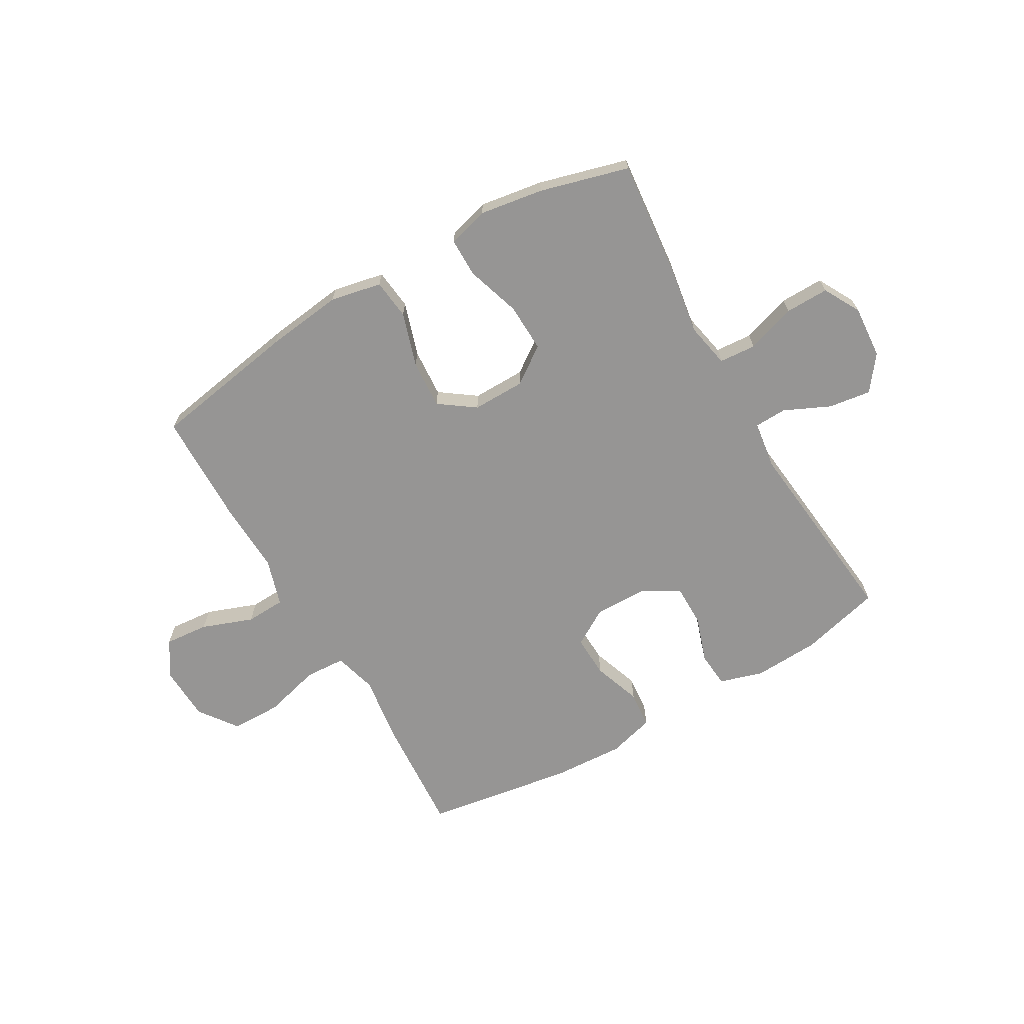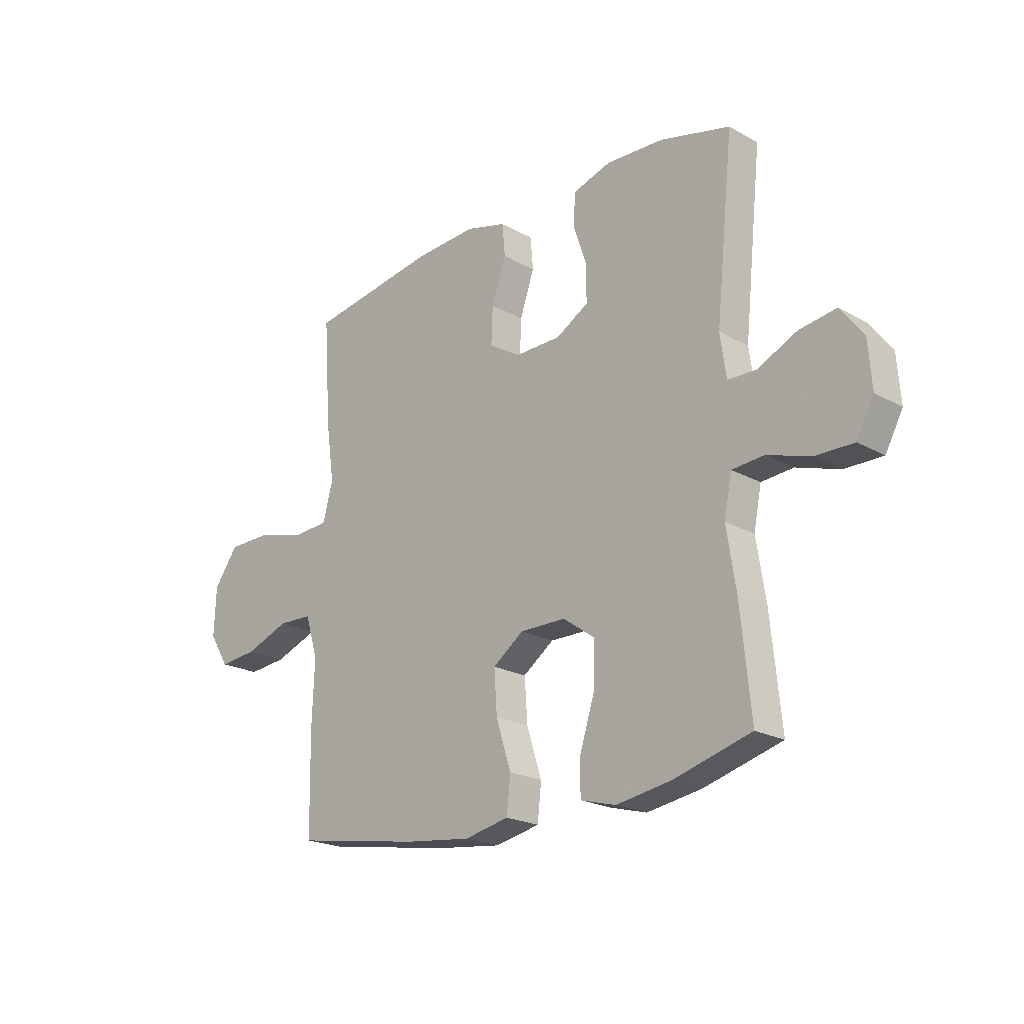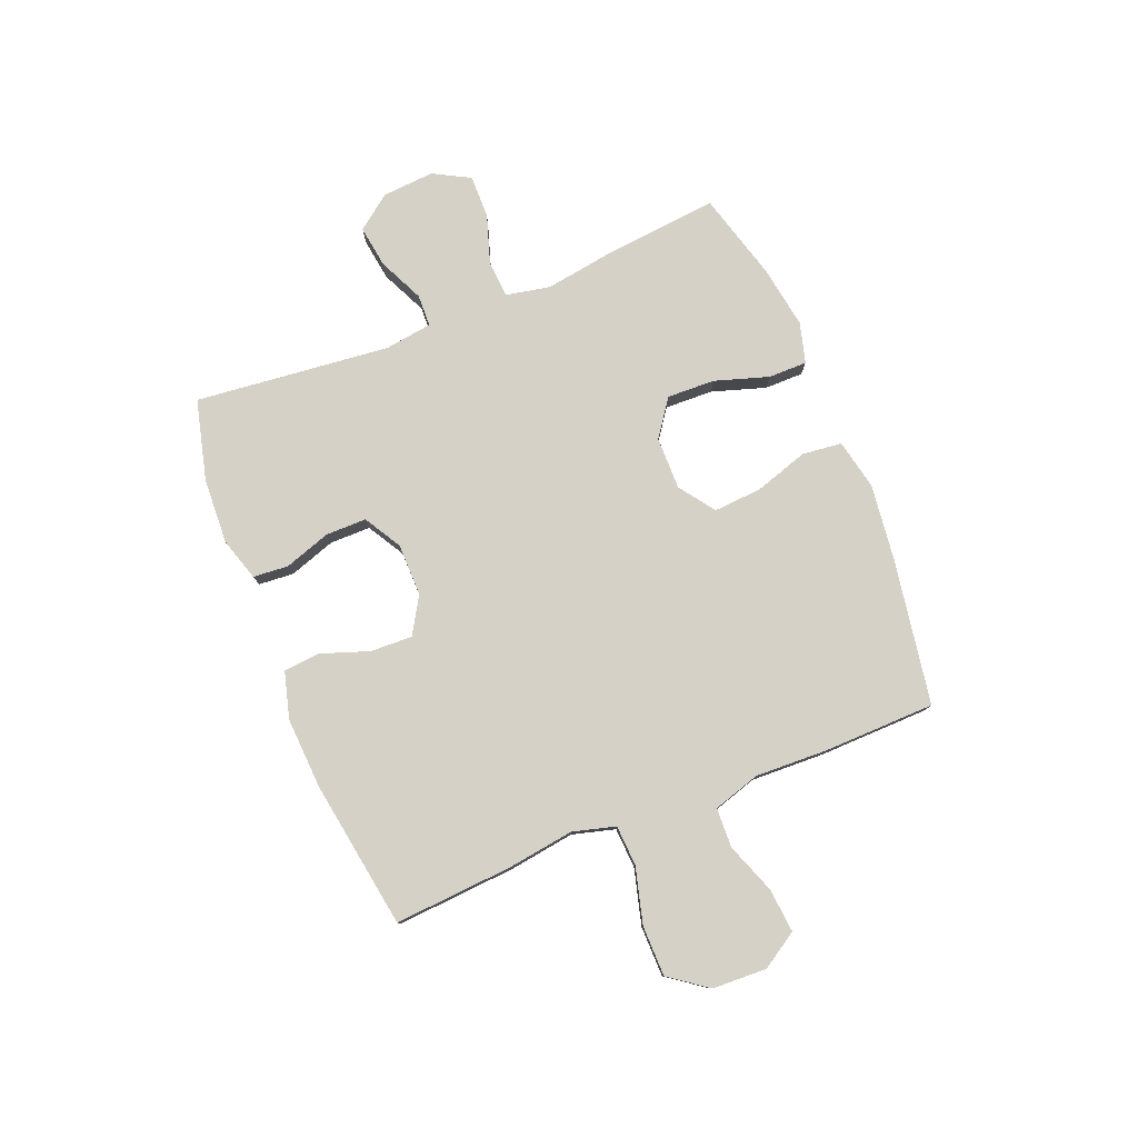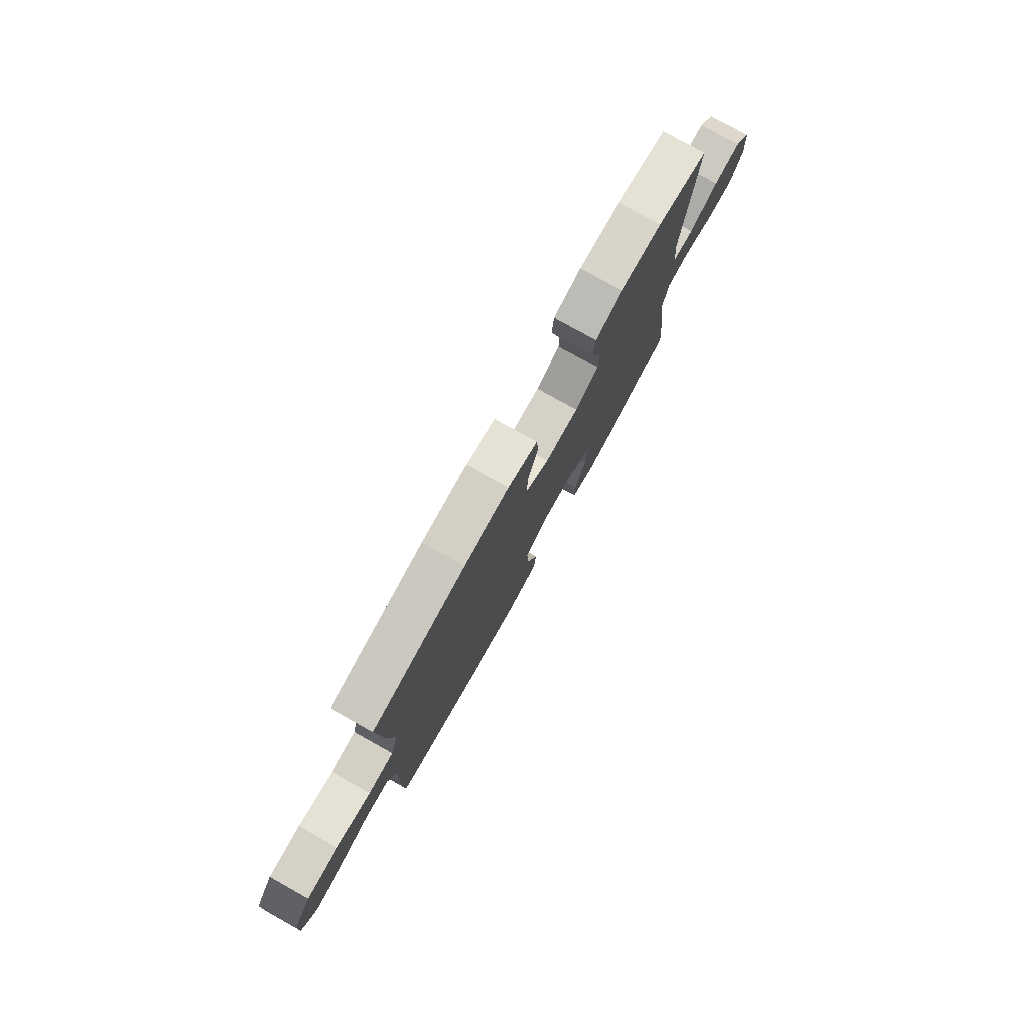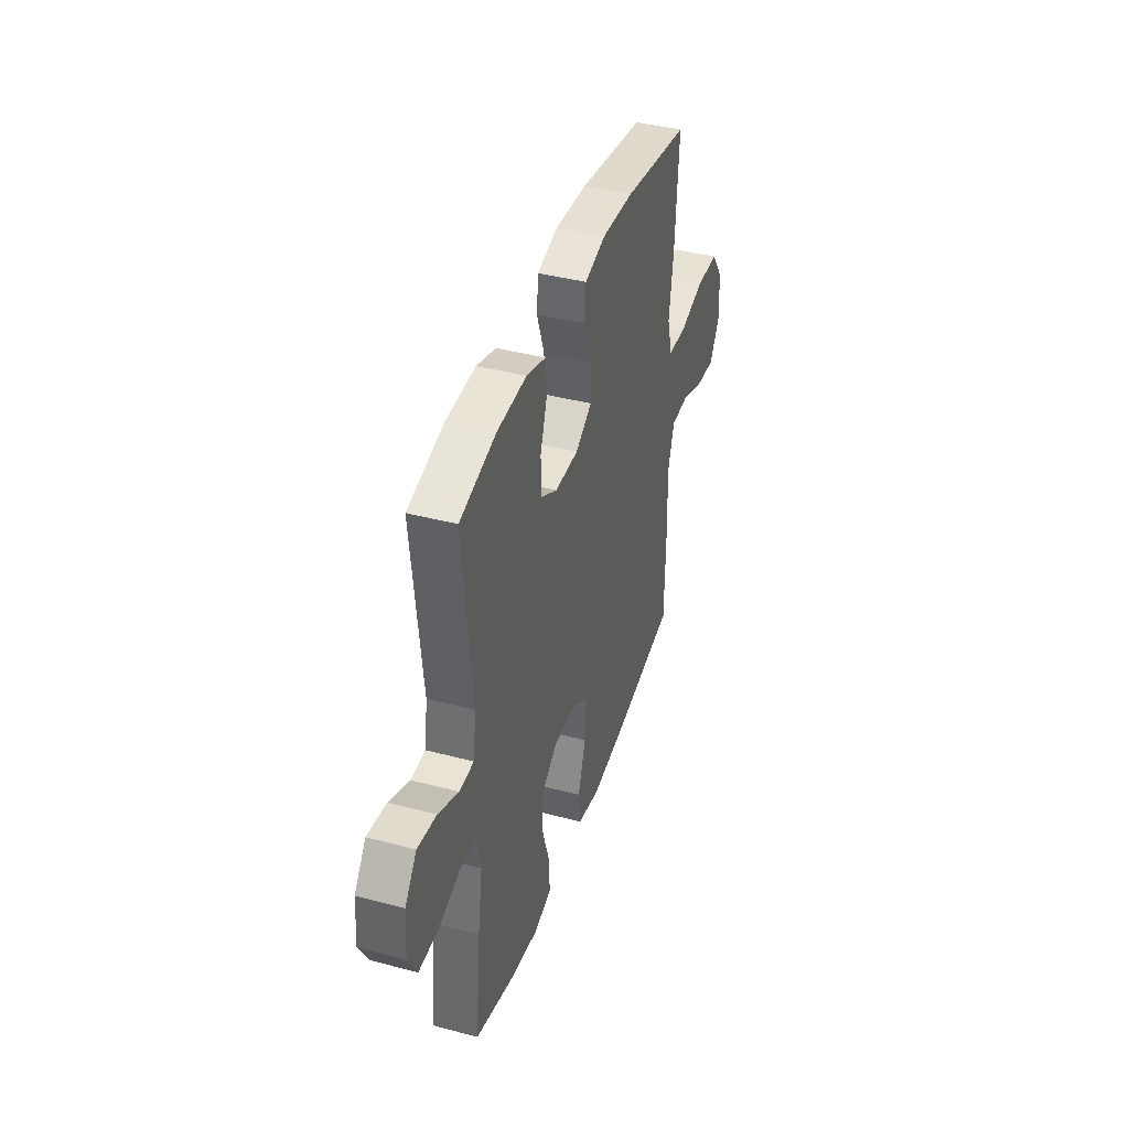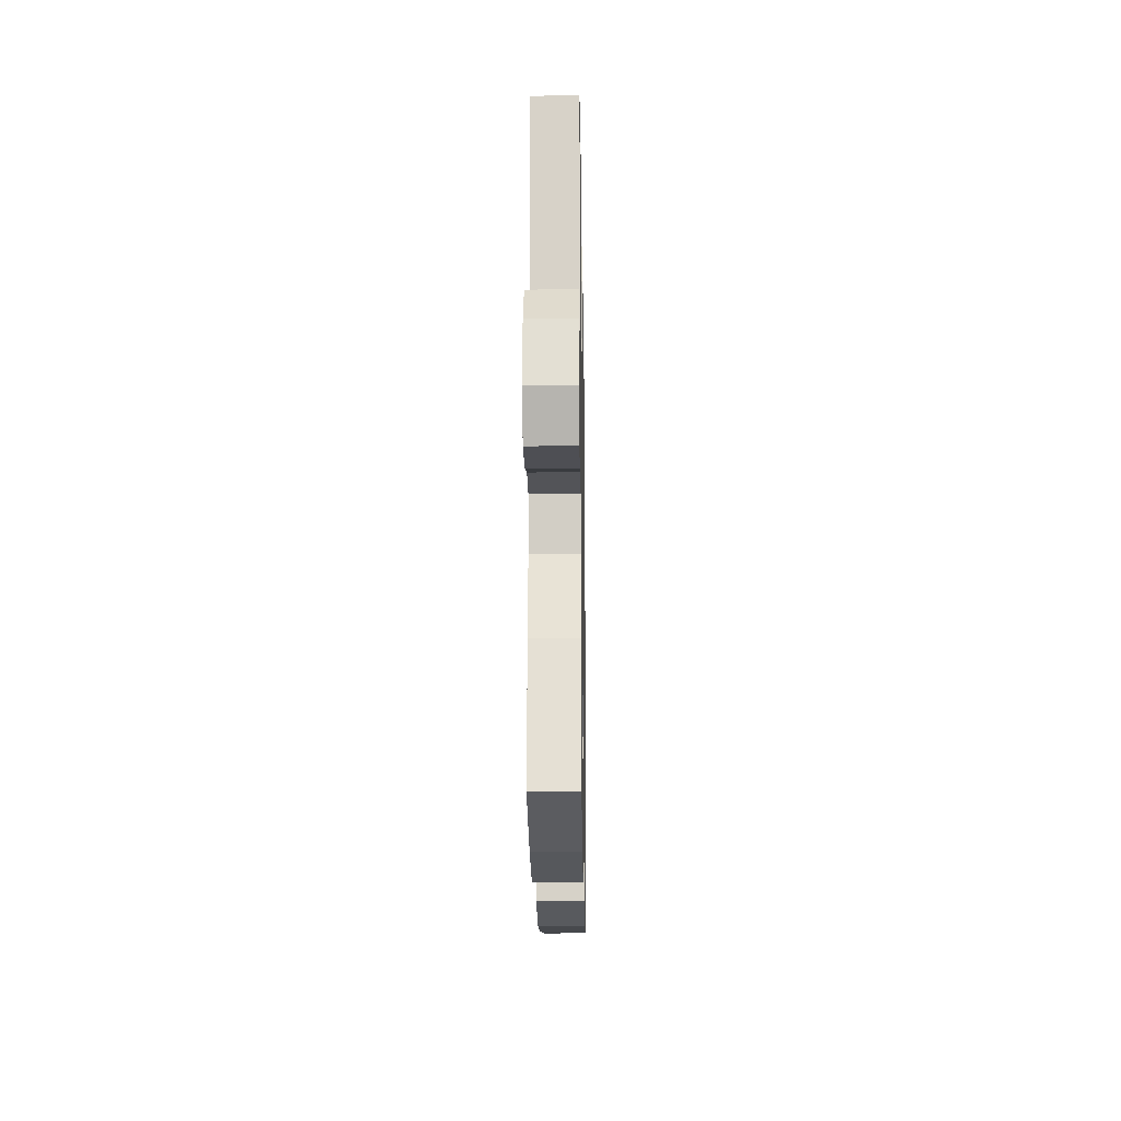
<metadata>
{"format":"obj","ext":"obj","renderer":"f3d","projection":"perspective","resolution":1024,"background":"white","views":[{"elev":-67.6,"azim":-149.9,"up":"+Y"},{"elev":-21.2,"azim":-134.6,"up":"+Z"},{"elev":78.7,"azim":68.0,"up":"+Y"},{"elev":78.2,"azim":119.2,"up":"+Z"},{"elev":40.5,"azim":-72.0,"up":"+Z"},{"elev":-19.1,"azim":-89.1,"up":"+Z"}]}
</metadata>
<code>
v 0.5 0.07 -0.5
v 0.238 0.07 -0.544
v 0.1 0.07 -0.561
v 0.008 0.07 -0.542
v 0 0.07 -0.47
v 0.031 0.07 -0.373
v 0.037 0.07 -0.286
v -0.027 0.07 -0.24
v -0.122 0.07 -0.241
v -0.188 0.07 -0.288
v -0.185 0.07 -0.375
v -0.154 0.07 -0.472
v -0.154 0.07 -0.542
v -0.227 0.07 -0.562
v -0.341 0.07 -0.544
v -0.5 0.07 -0.5
v -0.479 0.07 -0.29
v -0.46 0.07 -0.168
v -0.476 0.07 -0.088
v -0.542 0.07 -0.083
v -0.631 0.07 -0.112
v -0.709 0.07 -0.113
v -0.745 0.07 -0.047
v -0.738 0.07 0.047
v -0.691 0.07 0.109
v -0.615 0.07 0.098
v -0.533 0.07 0.06
v -0.475 0.07 0.062
v -0.463 0.07 0.148
v -0.5 0.07 0.5
v -0.355 0.07 0.537
v -0.236 0.07 0.543
v -0.158 0.07 0.519
v -0.153 0.07 0.455
v -0.181 0.07 0.372
v -0.181 0.07 0.298
v -0.114 0.07 0.259
v -0.019 0.07 0.258
v 0.047 0.07 0.298
v 0.044 0.07 0.374
v 0.014 0.07 0.46
v 0.02 0.07 0.526
v 0.104 0.07 0.549
v 0.233 0.07 0.542
v 0.5 0.07 0.5
v 0.485 0.07 0.284
v 0.468 0.07 0.166
v 0.489 0.07 0.089
v 0.562 0.07 0.085
v 0.663 0.07 0.112
v 0.754 0.07 0.111
v 0.804 0.07 0.042
v 0.808 0.07 -0.056
v 0.767 0.07 -0.121
v 0.688 0.07 -0.114
v 0.596 0.07 -0.08
v 0.525 0.07 -0.083
v 0.499 0.07 -0.168
v 0.504 0.07 -0.299
v 0.5 0 -0.5
v 0.238 0 -0.544
v 0.1 0 -0.561
v 0.008 0 -0.542
v 0 0 -0.47
v 0.031 0 -0.373
v 0.037 0 -0.286
v -0.027 0 -0.24
v -0.122 0 -0.241
v -0.188 0 -0.288
v -0.185 0 -0.375
v -0.154 0 -0.472
v -0.154 0 -0.542
v -0.227 0 -0.562
v -0.341 0 -0.544
v -0.5 0 -0.5
v -0.479 0 -0.29
v -0.46 0 -0.168
v -0.476 0 -0.088
v -0.542 0 -0.083
v -0.631 0 -0.112
v -0.709 0 -0.113
v -0.745 0 -0.047
v -0.738 0 0.047
v -0.691 0 0.109
v -0.615 0 0.098
v -0.533 0 0.06
v -0.475 0 0.062
v -0.463 0 0.148
v -0.5 0 0.5
v -0.355 0 0.537
v -0.236 0 0.543
v -0.158 0 0.519
v -0.153 0 0.455
v -0.181 0 0.372
v -0.181 0 0.298
v -0.114 0 0.259
v -0.019 0 0.258
v 0.047 0 0.298
v 0.044 0 0.374
v 0.014 0 0.46
v 0.02 0 0.526
v 0.104 0 0.549
v 0.233 0 0.542
v 0.5 0 0.5
v 0.485 0 0.284
v 0.468 0 0.166
v 0.489 0 0.089
v 0.562 0 0.085
v 0.663 0 0.112
v 0.754 0 0.111
v 0.804 0 0.042
v 0.808 0 -0.056
v 0.767 0 -0.121
v 0.688 0 -0.114
v 0.596 0 -0.08
v 0.525 0 -0.083
v 0.499 0 -0.168
v 0.504 0 -0.299
f 4 5 6
f 3 4 6
f 2 3 6
f 1 2 6
f 59 1 6
f 58 59 6
f 57 58 6 7
f 54 55 56
f 53 54 56
f 52 53 56
f 51 52 56
f 50 51 56
f 49 50 56
f 48 49 56 57
f 57 7 8
f 48 57 8
f 47 48 8
f 45 46 47
f 44 45 47
f 43 44 47
f 42 43 47
f 41 42 47
f 40 41 47
f 39 40 47
f 47 8 9
f 39 47 9
f 38 39 9
f 33 34 35
f 32 33 35
f 31 32 35
f 30 31 35
f 29 30 35
f 28 29 35 36
f 25 26 27
f 24 25 27
f 23 24 27
f 22 23 27
f 21 22 27
f 20 21 27
f 19 20 27 28
f 28 36 37
f 19 28 37
f 18 19 37
f 16 17 18
f 15 16 18
f 14 15 18
f 13 14 18
f 12 13 18
f 11 12 18
f 38 9 10
f 37 38 10
f 18 37 10
f 10 11 18
f 65 64 63
f 65 63 62
f 65 62 61
f 65 61 60
f 65 60 118
f 65 118 117
f 66 65 117 116
f 115 114 113
f 115 113 112
f 115 112 111
f 115 111 110
f 115 110 109
f 115 109 108
f 116 115 108 107
f 67 66 116
f 67 116 107
f 67 107 106
f 106 105 104
f 106 104 103
f 106 103 102
f 106 102 101
f 106 101 100
f 106 100 99
f 106 99 98
f 68 67 106
f 68 106 98
f 68 98 97
f 94 93 92
f 94 92 91
f 94 91 90
f 94 90 89
f 94 89 88
f 95 94 88 87
f 86 85 84
f 86 84 83
f 86 83 82
f 86 82 81
f 86 81 80
f 86 80 79
f 87 86 79 78
f 96 95 87
f 96 87 78
f 96 78 77
f 77 76 75
f 77 75 74
f 77 74 73
f 77 73 72
f 77 72 71
f 77 71 70
f 69 68 97
f 69 97 96
f 69 96 77
f 77 70 69
f 1 60 61 2
f 2 61 62 3
f 3 62 63 4
f 4 63 64 5
f 5 64 65 6
f 6 65 66 7
f 7 66 67 8
f 8 67 68 9
f 9 68 69 10
f 10 69 70 11
f 11 70 71 12
f 12 71 72 13
f 13 72 73 14
f 14 73 74 15
f 15 74 75 16
f 16 75 76 17
f 17 76 77 18
f 18 77 78 19
f 19 78 79 20
f 20 79 80 21
f 21 80 81 22
f 22 81 82 23
f 23 82 83 24
f 24 83 84 25
f 25 84 85 26
f 26 85 86 27
f 27 86 87 28
f 28 87 88 29
f 29 88 89 30
f 30 89 90 31
f 31 90 91 32
f 32 91 92 33
f 33 92 93 34
f 34 93 94 35
f 35 94 95 36
f 36 95 96 37
f 37 96 97 38
f 38 97 98 39
f 39 98 99 40
f 40 99 100 41
f 41 100 101 42
f 42 101 102 43
f 43 102 103 44
f 44 103 104 45
f 45 104 105 46
f 46 105 106 47
f 47 106 107 48
f 48 107 108 49
f 49 108 109 50
f 50 109 110 51
f 51 110 111 52
f 52 111 112 53
f 53 112 113 54
f 54 113 114 55
f 55 114 115 56
f 56 115 116 57
f 57 116 117 58
f 58 117 118 59
f 59 118 60 1

</code>
